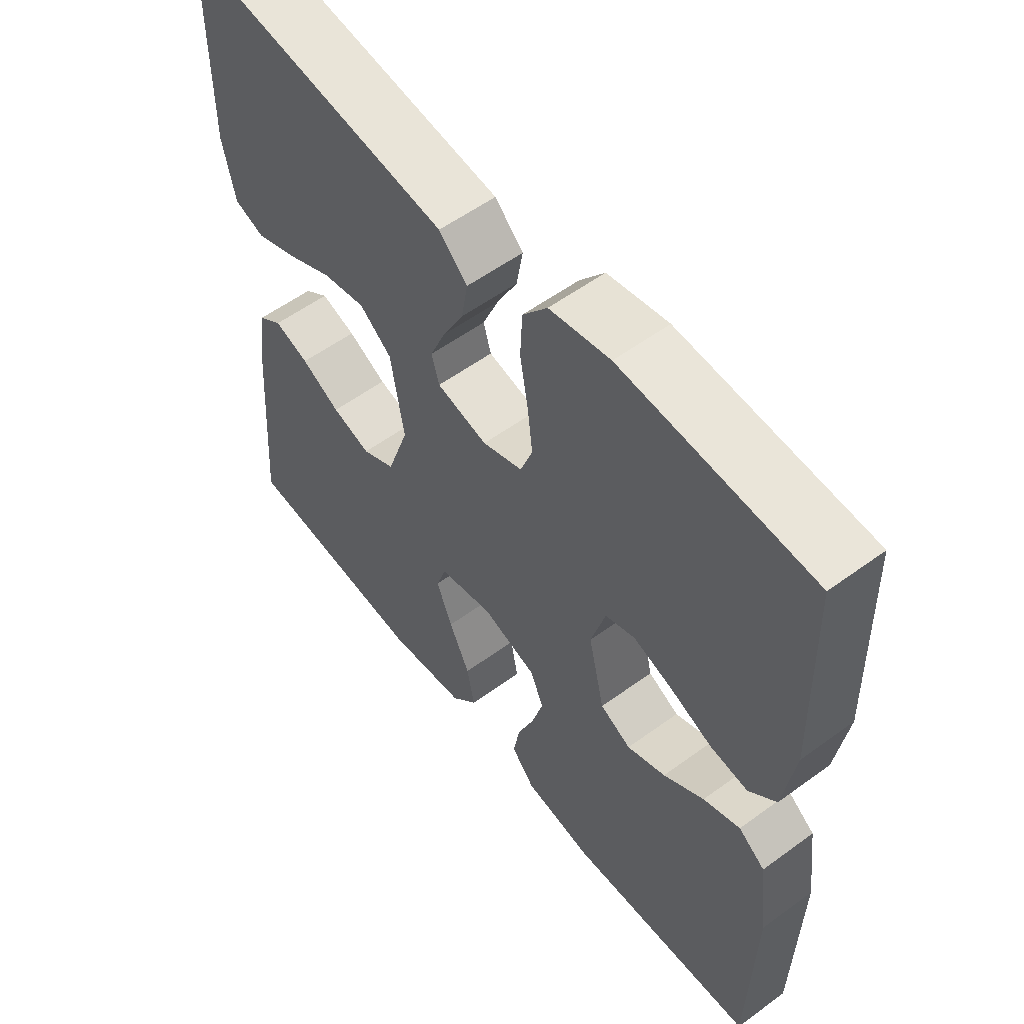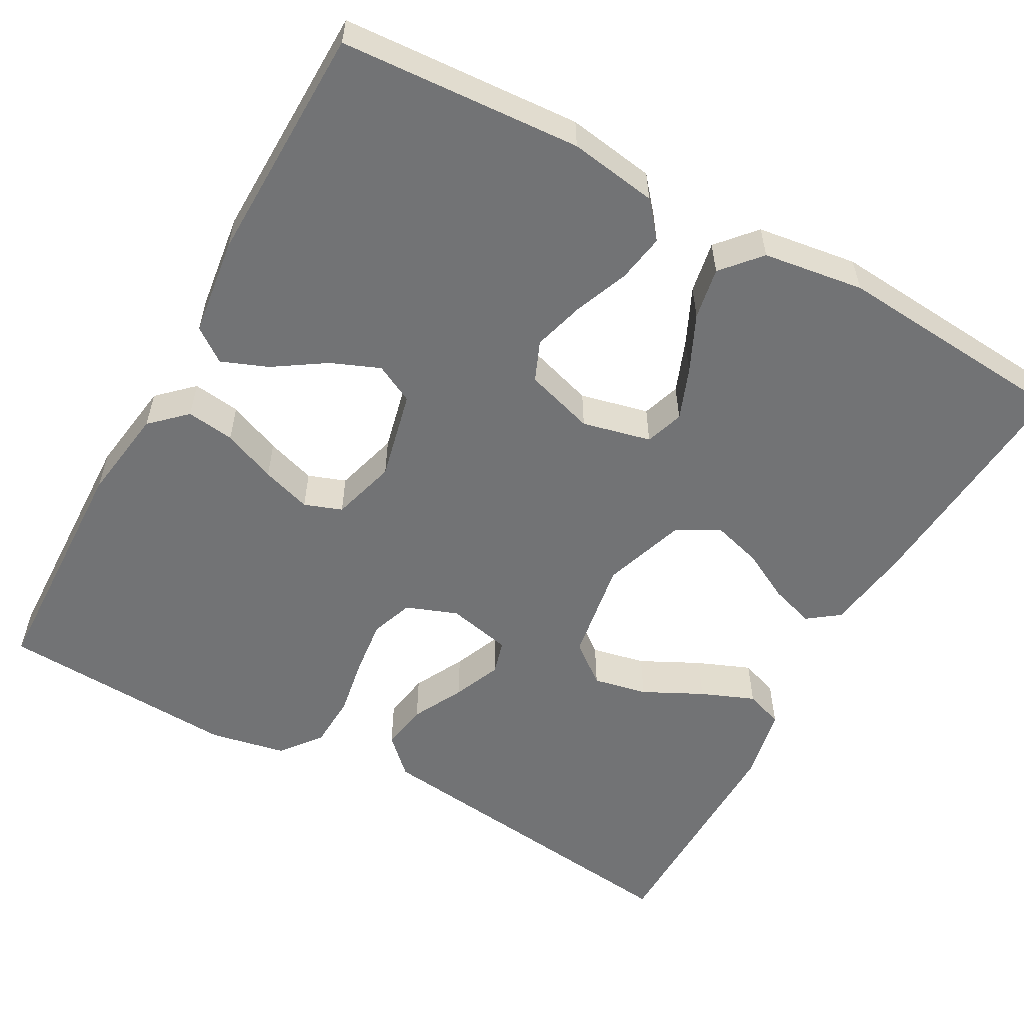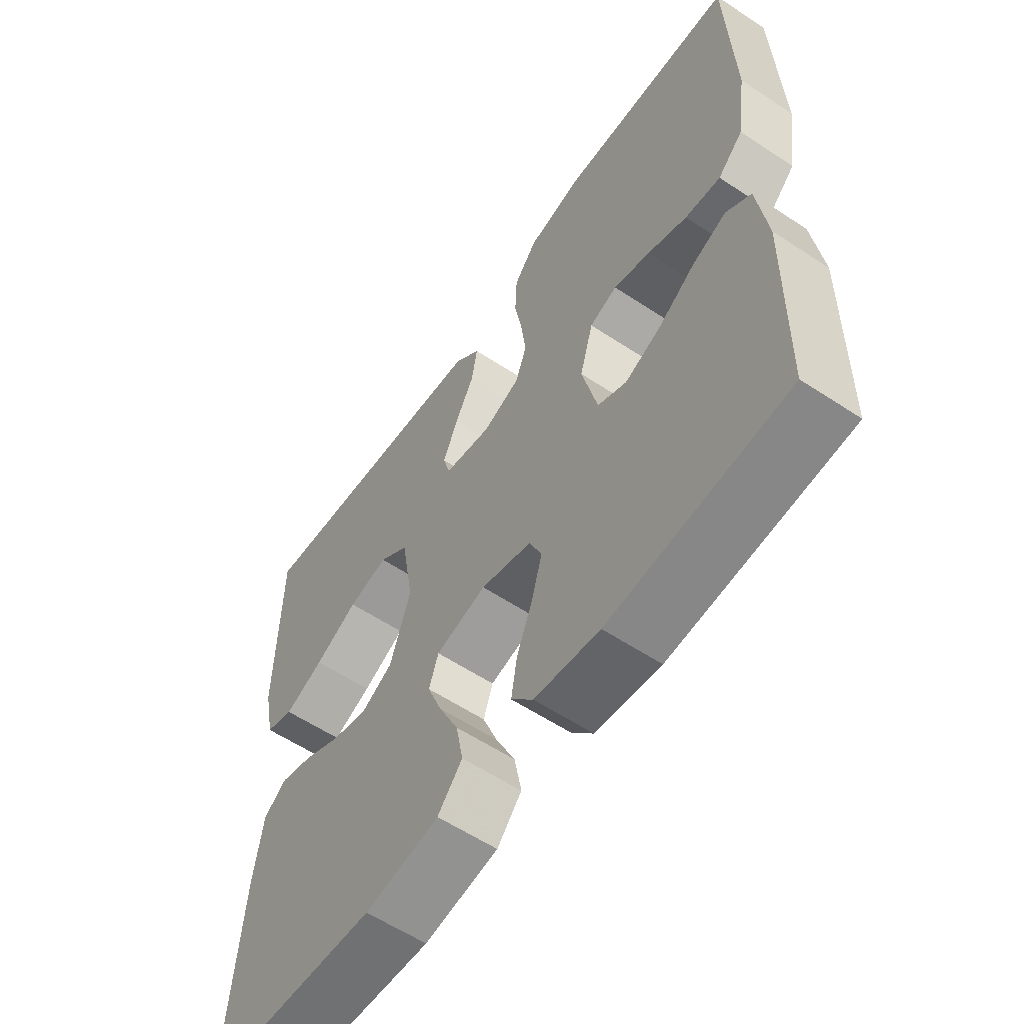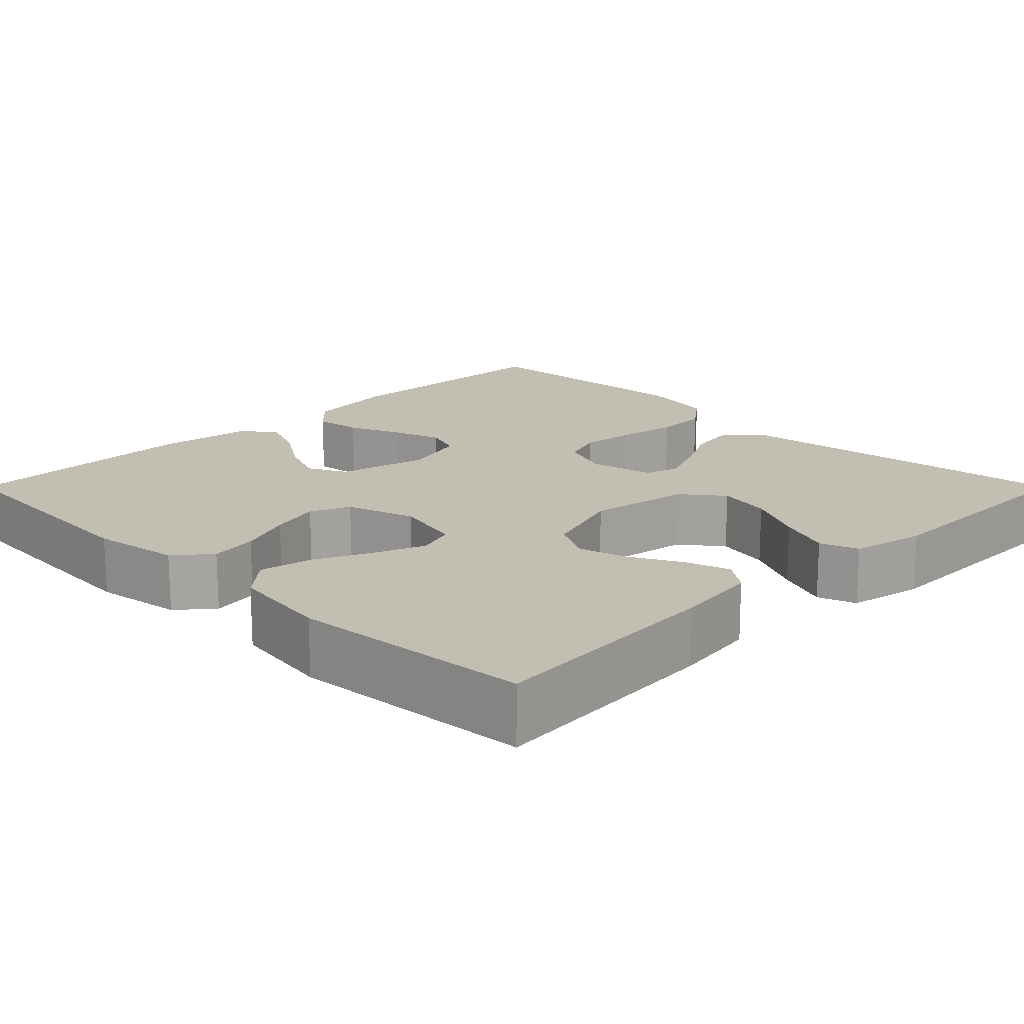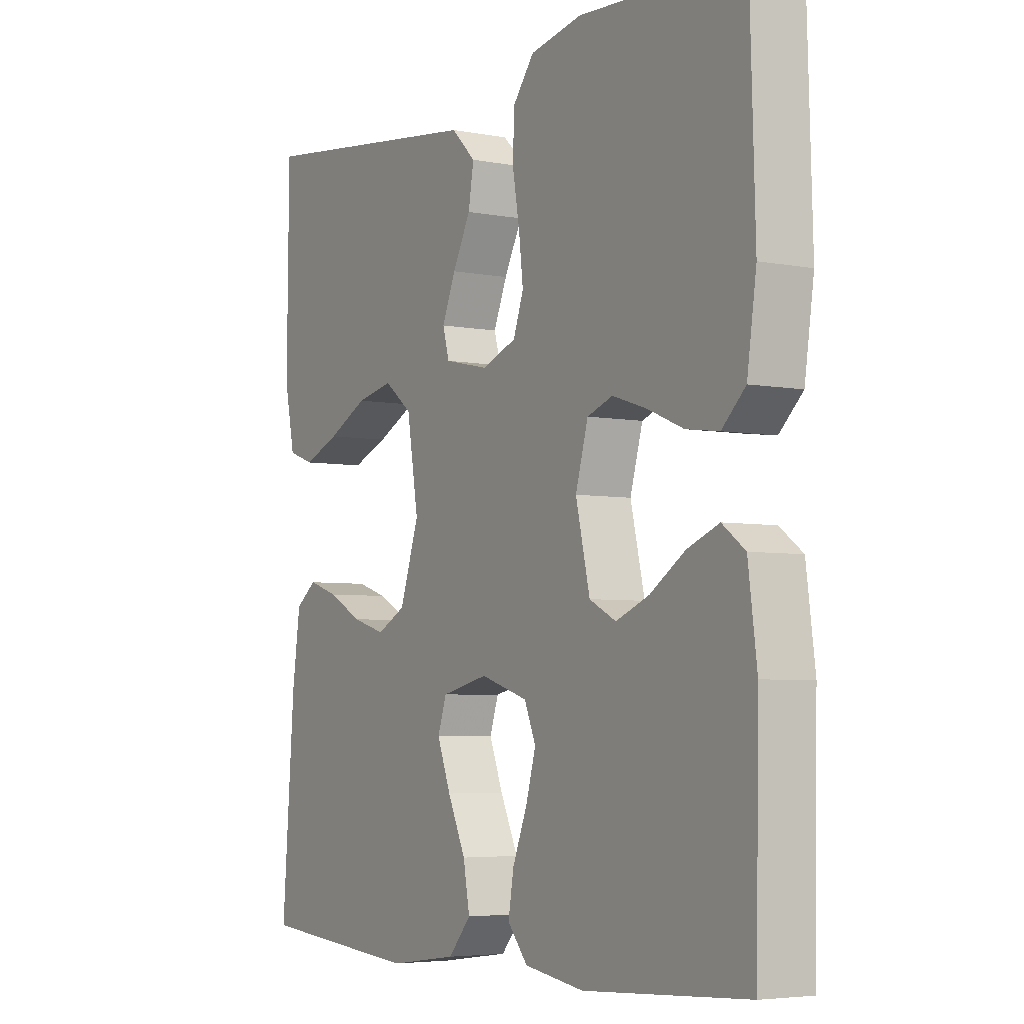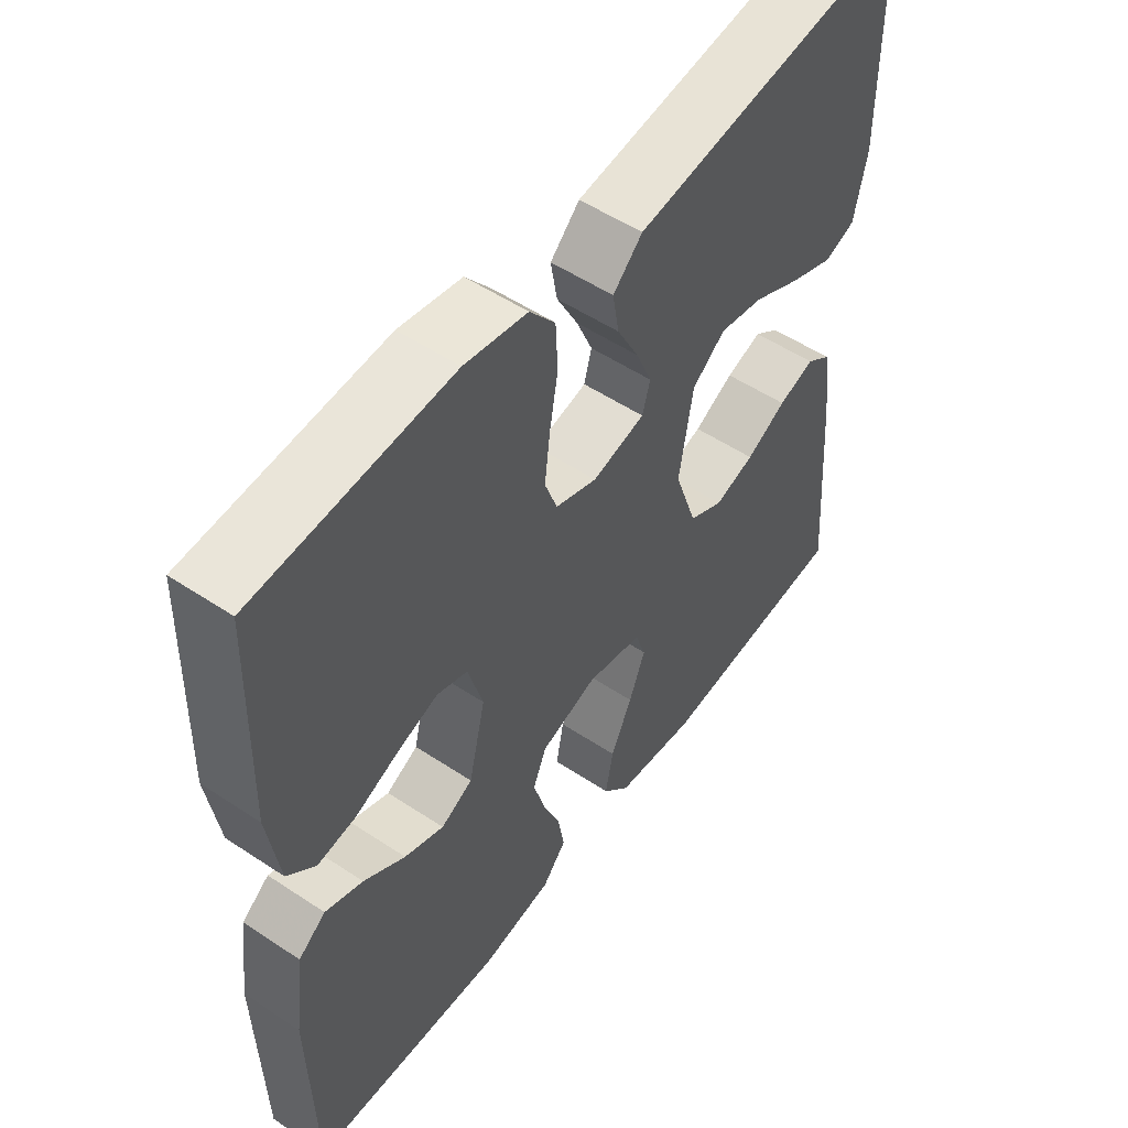
<metadata>
{"format":"obj","ext":"obj","renderer":"f3d","projection":"perspective","resolution":1024,"background":"white","views":[{"elev":56.5,"azim":52.6,"up":"+Z"},{"elev":-55.8,"azim":151.1,"up":"+Y"},{"elev":-59.2,"azim":55.8,"up":"+Z"},{"elev":17.1,"azim":-135.0,"up":"+Y"},{"elev":-4.8,"azim":58.5,"up":"+Z"},{"elev":53.4,"azim":125.4,"up":"+Z"}]}
</metadata>
<code>
v -0.5 0.07 0.5
v -0.2 0.07 0.463
v -0.07 0.07 0.447
v -0.025 0.07 0.403
v -0.035 0.07 0.344
v -0.068 0.07 0.28
v -0.093 0.07 0.22
v -0.081 0.07 0.177
v 0 0.07 0.159
v 0.064 0.07 0.183
v 0.083 0.07 0.236
v 0.075 0.07 0.305
v 0.062 0.07 0.38
v 0.065 0.07 0.448
v 0.104 0.07 0.498
v 0.2 0.07 0.517
v 0.5 0.07 0.5
v 0.509 0.07 0.2
v 0.492 0.07 0.083
v 0.449 0.07 0.042
v 0.389 0.07 0.05
v 0.322 0.07 0.078
v 0.26 0.07 0.098
v 0.213 0.07 0.081
v 0.19 0.07 0
v 0.216 0.07 -0.112
v 0.265 0.07 -0.137
v 0.326 0.07 -0.112
v 0.39 0.07 -0.07
v 0.448 0.07 -0.047
v 0.49 0.07 -0.078
v 0.506 0.07 -0.2
v 0.5 0.07 -0.5
v 0.2 0.07 -0.519
v 0.09 0.07 -0.502
v 0.053 0.07 -0.458
v 0.063 0.07 -0.398
v 0.09 0.07 -0.33
v 0.108 0.07 -0.266
v 0.087 0.07 -0.216
v 0 0.07 -0.189
v -0.086 0.07 -0.209
v -0.102 0.07 -0.257
v -0.077 0.07 -0.322
v -0.044 0.07 -0.393
v -0.032 0.07 -0.458
v -0.074 0.07 -0.506
v -0.2 0.07 -0.524
v -0.5 0.07 -0.5
v -0.477 0.07 -0.2
v -0.462 0.07 -0.093
v -0.423 0.07 -0.064
v -0.367 0.07 -0.082
v -0.305 0.07 -0.115
v -0.243 0.07 -0.133
v -0.19 0.07 -0.105
v -0.155 0.07 0
v -0.176 0.07 0.128
v -0.227 0.07 0.168
v -0.295 0.07 0.154
v -0.369 0.07 0.117
v -0.436 0.07 0.09
v -0.484 0.07 0.107
v -0.503 0.07 0.2
v -0.5 0 0.5
v -0.2 0 0.463
v -0.07 0 0.447
v -0.025 0 0.403
v -0.035 0 0.344
v -0.068 0 0.28
v -0.093 0 0.22
v -0.081 0 0.177
v 0 0 0.159
v 0.064 0 0.183
v 0.083 0 0.236
v 0.075 0 0.305
v 0.062 0 0.38
v 0.065 0 0.448
v 0.104 0 0.498
v 0.2 0 0.517
v 0.5 0 0.5
v 0.509 0 0.2
v 0.492 0 0.083
v 0.449 0 0.042
v 0.389 0 0.05
v 0.322 0 0.078
v 0.26 0 0.098
v 0.213 0 0.081
v 0.19 0 0
v 0.216 0 -0.112
v 0.265 0 -0.137
v 0.326 0 -0.112
v 0.39 0 -0.07
v 0.448 0 -0.047
v 0.49 0 -0.078
v 0.506 0 -0.2
v 0.5 0 -0.5
v 0.2 0 -0.519
v 0.09 0 -0.502
v 0.053 0 -0.458
v 0.063 0 -0.398
v 0.09 0 -0.33
v 0.108 0 -0.266
v 0.087 0 -0.216
v 0 0 -0.189
v -0.086 0 -0.209
v -0.102 0 -0.257
v -0.077 0 -0.322
v -0.044 0 -0.393
v -0.032 0 -0.458
v -0.074 0 -0.506
v -0.2 0 -0.524
v -0.5 0 -0.5
v -0.477 0 -0.2
v -0.462 0 -0.093
v -0.423 0 -0.064
v -0.367 0 -0.082
v -0.305 0 -0.115
v -0.243 0 -0.133
v -0.19 0 -0.105
v -0.155 0 0
v -0.176 0 0.128
v -0.227 0 0.168
v -0.295 0 0.154
v -0.369 0 0.117
v -0.436 0 0.09
v -0.484 0 0.107
v -0.503 0 0.2
f 64 1 2
f 63 64 2
f 62 63 2
f 61 62 2
f 60 61 2
f 4 5 6
f 3 4 6
f 2 3 6
f 60 2 6
f 59 60 6
f 58 59 6 7
f 57 58 7 8
f 56 57 8 9
f 52 53 54
f 51 52 54
f 50 51 54
f 49 50 54
f 48 49 54
f 47 48 54
f 46 47 54
f 45 46 54
f 44 45 54
f 43 44 54 55
f 42 43 55 56
f 36 37 38
f 35 36 38
f 34 35 38
f 33 34 38
f 32 33 38
f 31 32 38
f 30 31 38
f 29 30 38
f 28 29 38
f 27 28 38 39
f 26 27 39 40
f 20 21 22
f 19 20 22
f 18 19 22
f 17 18 22
f 16 17 22
f 15 16 22
f 14 15 22
f 13 14 22
f 12 13 22
f 11 12 22 23
f 10 11 23 24
f 10 24 25
f 9 10 25
f 56 9 25
f 42 56 25
f 41 42 25
f 25 26 40 41
f 66 65 128
f 66 128 127
f 66 127 126
f 66 126 125
f 66 125 124
f 70 69 68
f 70 68 67
f 70 67 66
f 70 66 124
f 70 124 123
f 71 70 123 122
f 72 71 122 121
f 73 72 121 120
f 118 117 116
f 118 116 115
f 118 115 114
f 118 114 113
f 118 113 112
f 118 112 111
f 118 111 110
f 118 110 109
f 118 109 108
f 119 118 108 107
f 120 119 107 106
f 102 101 100
f 102 100 99
f 102 99 98
f 102 98 97
f 102 97 96
f 102 96 95
f 102 95 94
f 102 94 93
f 102 93 92
f 103 102 92 91
f 104 103 91 90
f 86 85 84
f 86 84 83
f 86 83 82
f 86 82 81
f 86 81 80
f 86 80 79
f 86 79 78
f 86 78 77
f 86 77 76
f 87 86 76 75
f 88 87 75 74
f 89 88 74
f 89 74 73
f 89 73 120
f 89 120 106
f 89 106 105
f 105 104 90 89
f 1 65 66 2
f 2 66 67 3
f 3 67 68 4
f 4 68 69 5
f 5 69 70 6
f 6 70 71 7
f 7 71 72 8
f 8 72 73 9
f 9 73 74 10
f 10 74 75 11
f 11 75 76 12
f 12 76 77 13
f 13 77 78 14
f 14 78 79 15
f 15 79 80 16
f 16 80 81 17
f 17 81 82 18
f 18 82 83 19
f 19 83 84 20
f 20 84 85 21
f 21 85 86 22
f 22 86 87 23
f 23 87 88 24
f 24 88 89 25
f 25 89 90 26
f 26 90 91 27
f 27 91 92 28
f 28 92 93 29
f 29 93 94 30
f 30 94 95 31
f 31 95 96 32
f 32 96 97 33
f 33 97 98 34
f 34 98 99 35
f 35 99 100 36
f 36 100 101 37
f 37 101 102 38
f 38 102 103 39
f 39 103 104 40
f 40 104 105 41
f 41 105 106 42
f 42 106 107 43
f 43 107 108 44
f 44 108 109 45
f 45 109 110 46
f 46 110 111 47
f 47 111 112 48
f 48 112 113 49
f 49 113 114 50
f 50 114 115 51
f 51 115 116 52
f 52 116 117 53
f 53 117 118 54
f 54 118 119 55
f 55 119 120 56
f 56 120 121 57
f 57 121 122 58
f 58 122 123 59
f 59 123 124 60
f 60 124 125 61
f 61 125 126 62
f 62 126 127 63
f 63 127 128 64
f 64 128 65 1

</code>
